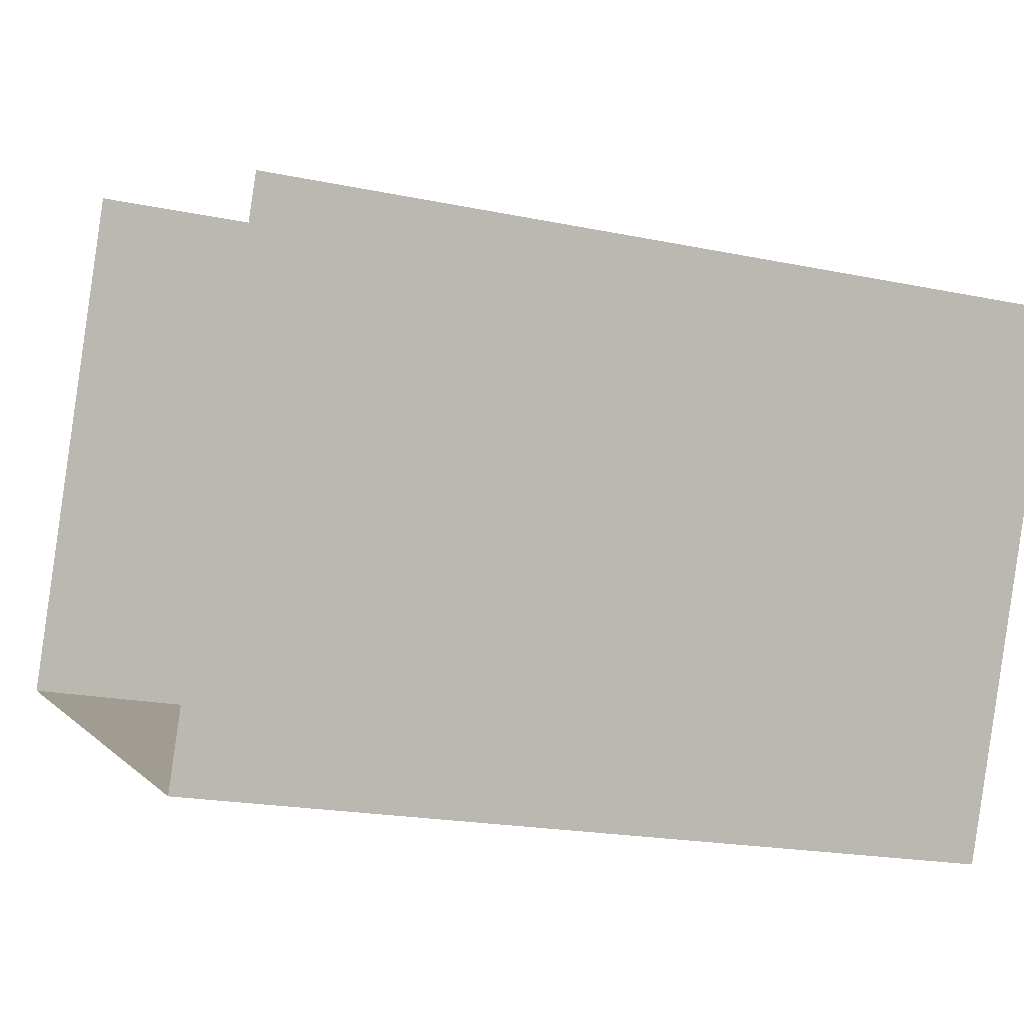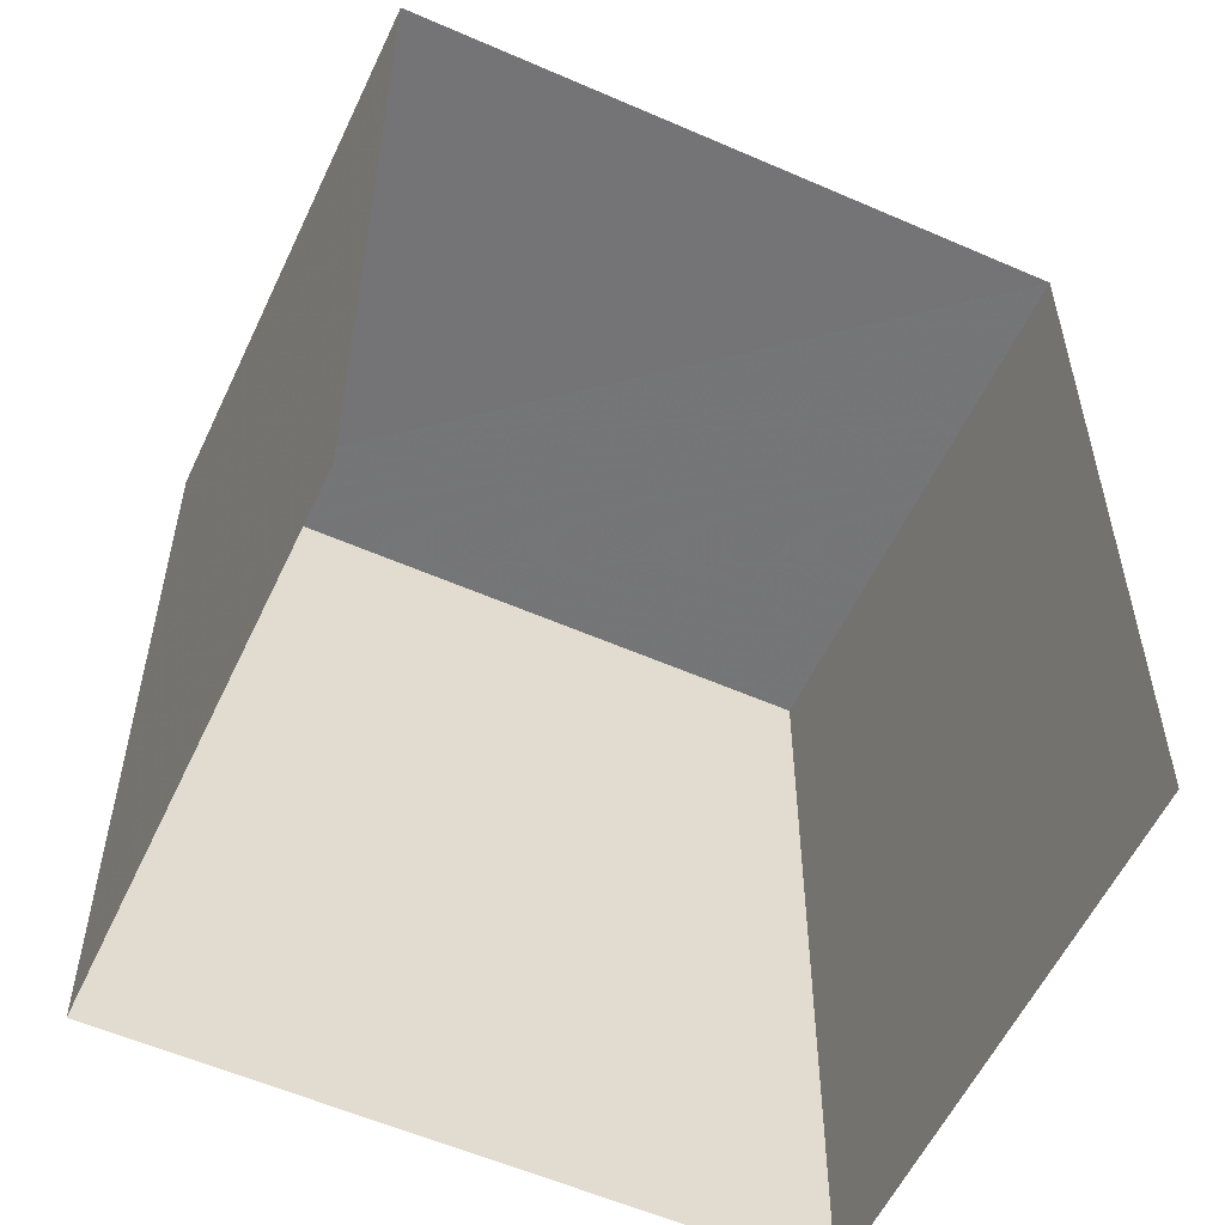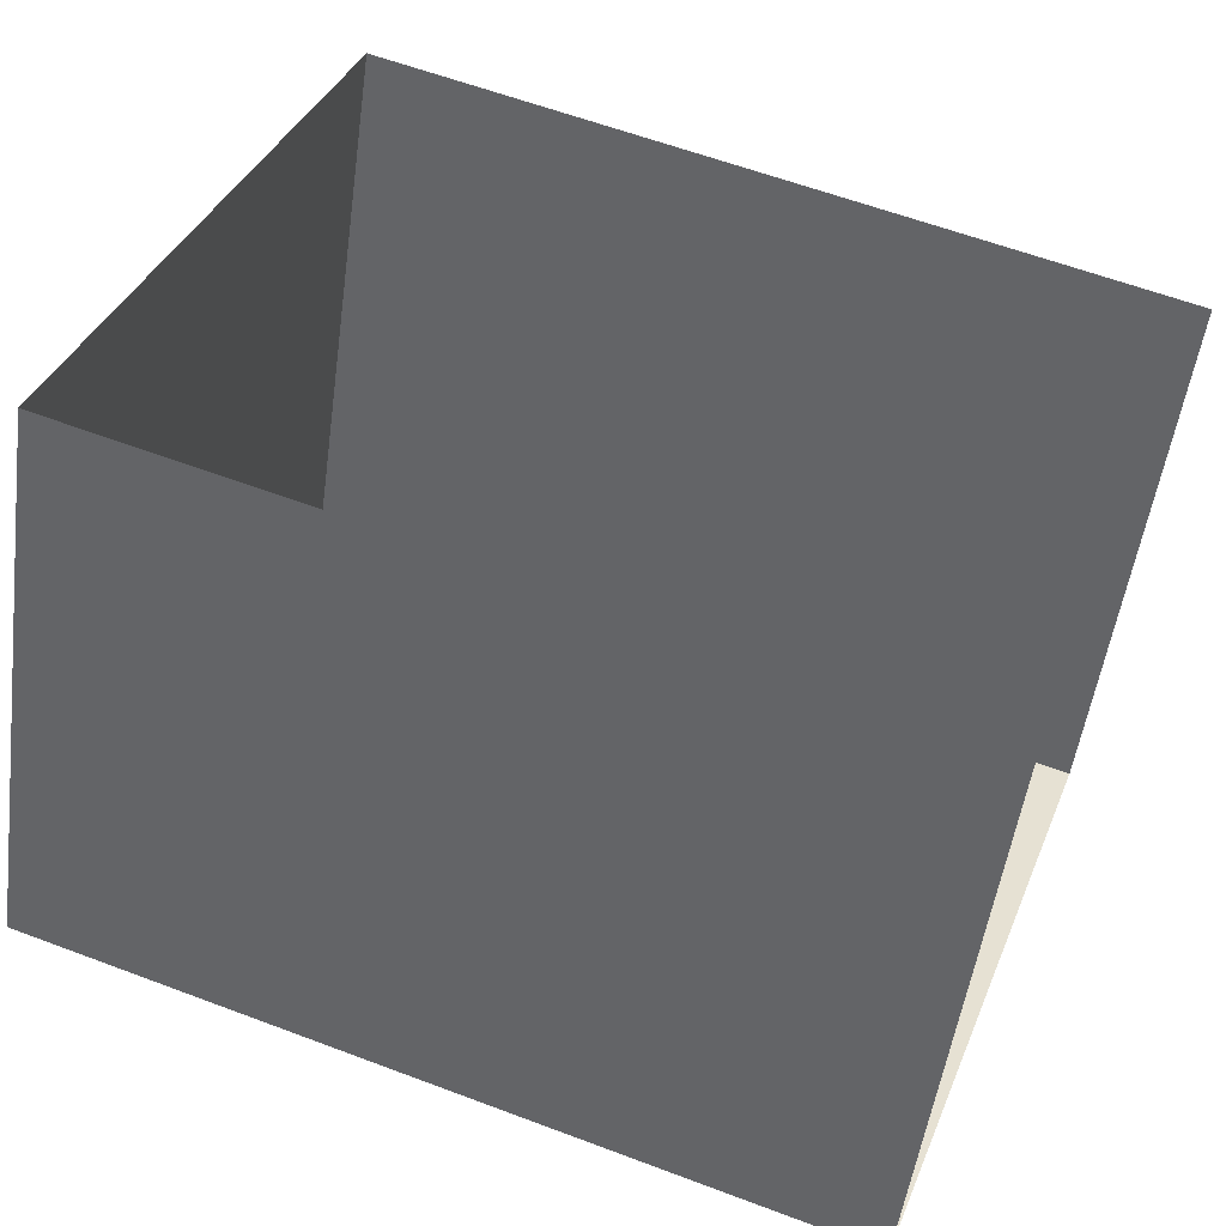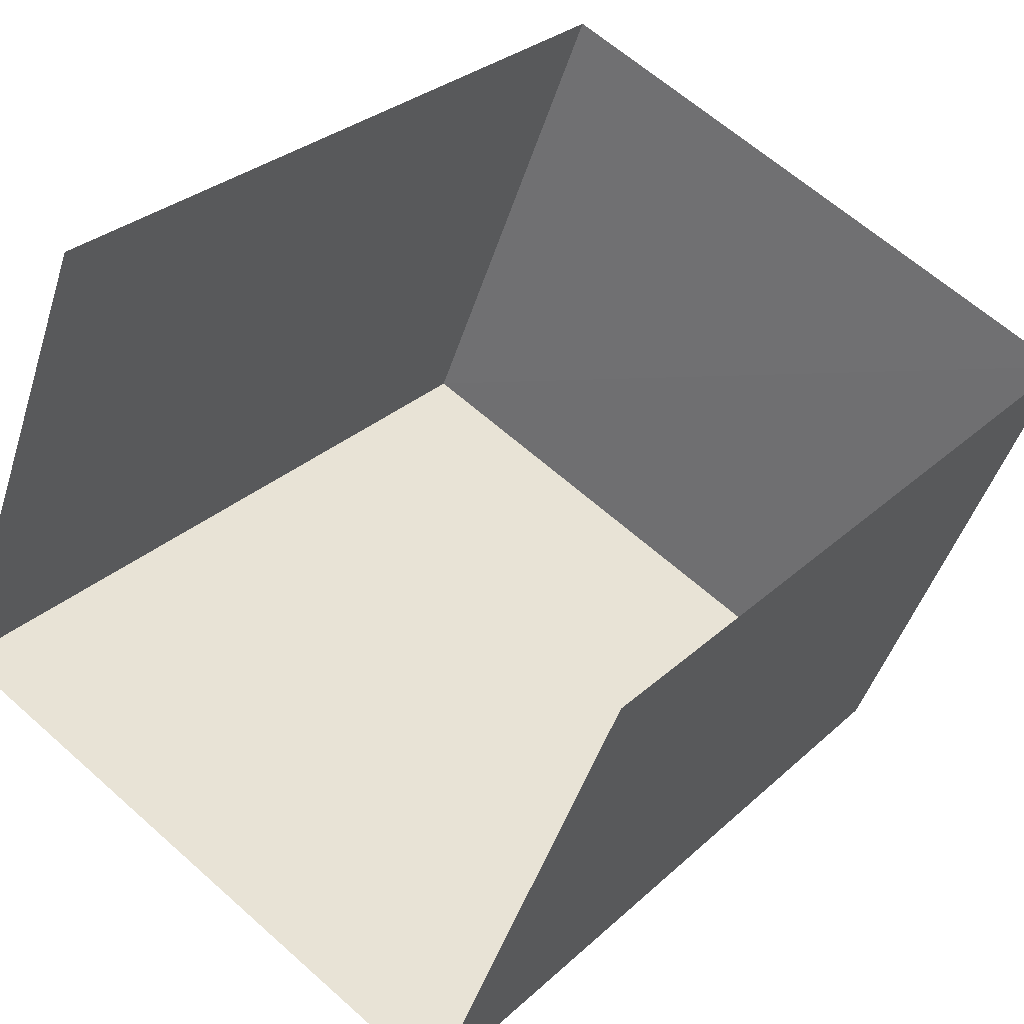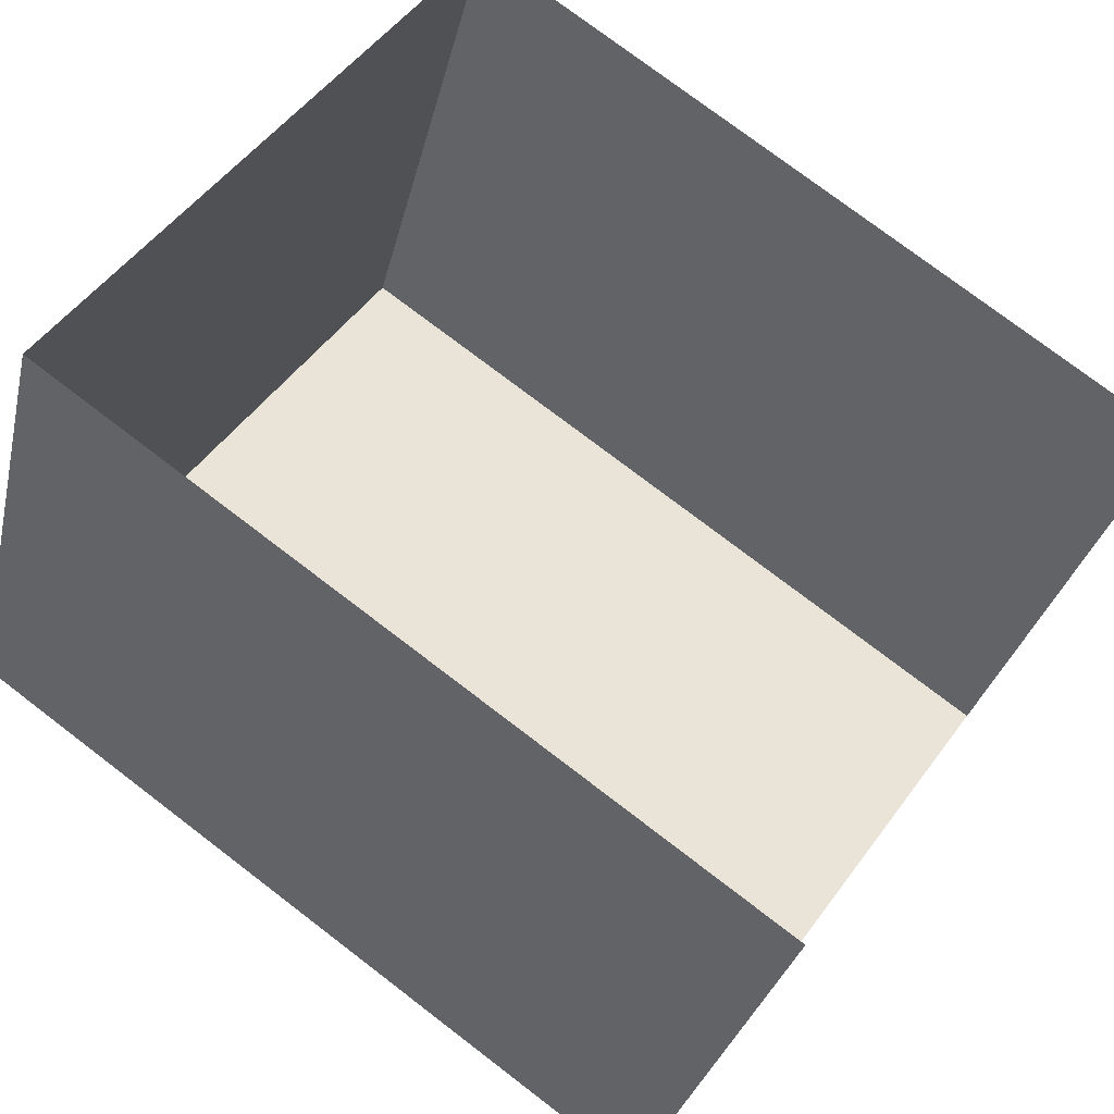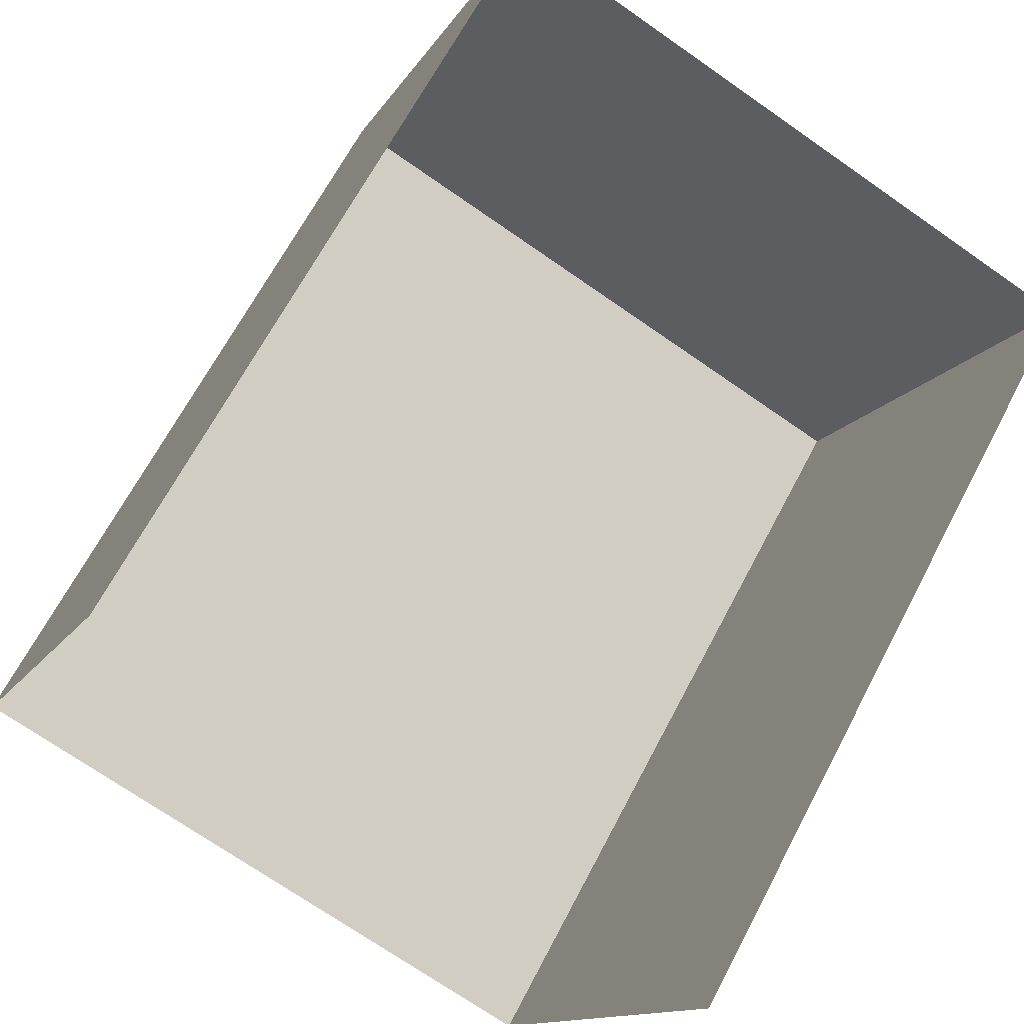
<metadata>
{"format":"obj","ext":"obj","renderer":"f3d","projection":"perspective","resolution":1024,"background":"white","views":[{"elev":-19.0,"azim":-112.0,"up":"+Y"},{"elev":-56.5,"azim":177.5,"up":"+Z"},{"elev":59.1,"azim":111.3,"up":"+Y"},{"elev":29.0,"azim":-143.2,"up":"+Y"},{"elev":76.1,"azim":127.3,"up":"+Y"},{"elev":66.2,"azim":-152.4,"up":"+Y"}]}
</metadata>
<code>
v -2.2e+05 -1.237e+05 37.98
v -2.2e+05 -1.237e+05 37.98
v -2.2e+05 -1.237e+05 37.98
v -2.2e+05 -1.237e+05 37.98
v -2.2e+05 -1.237e+05 40.91
v -2.2e+05 -1.237e+05 40.91
v -2.2e+05 -1.237e+05 40.91
v -2.2e+05 -1.237e+05 40.91
f 1 2 3
f 1 4 2
f 8 4 1
f 6 8 1
f 5 6 7
f 5 8 6
f 7 1 3
f 7 6 1
f 5 2 4
f 8 5 4
f 7 3 2
f 5 7 2

</code>
